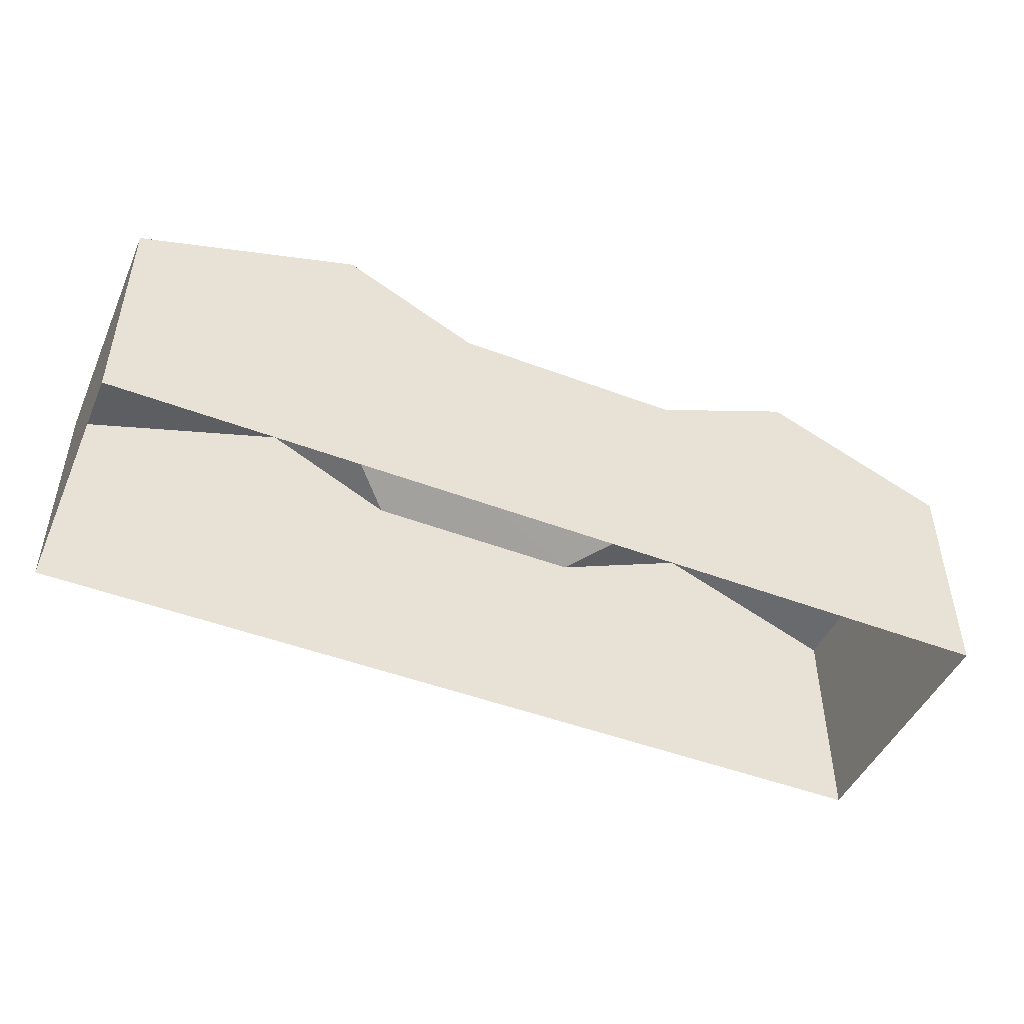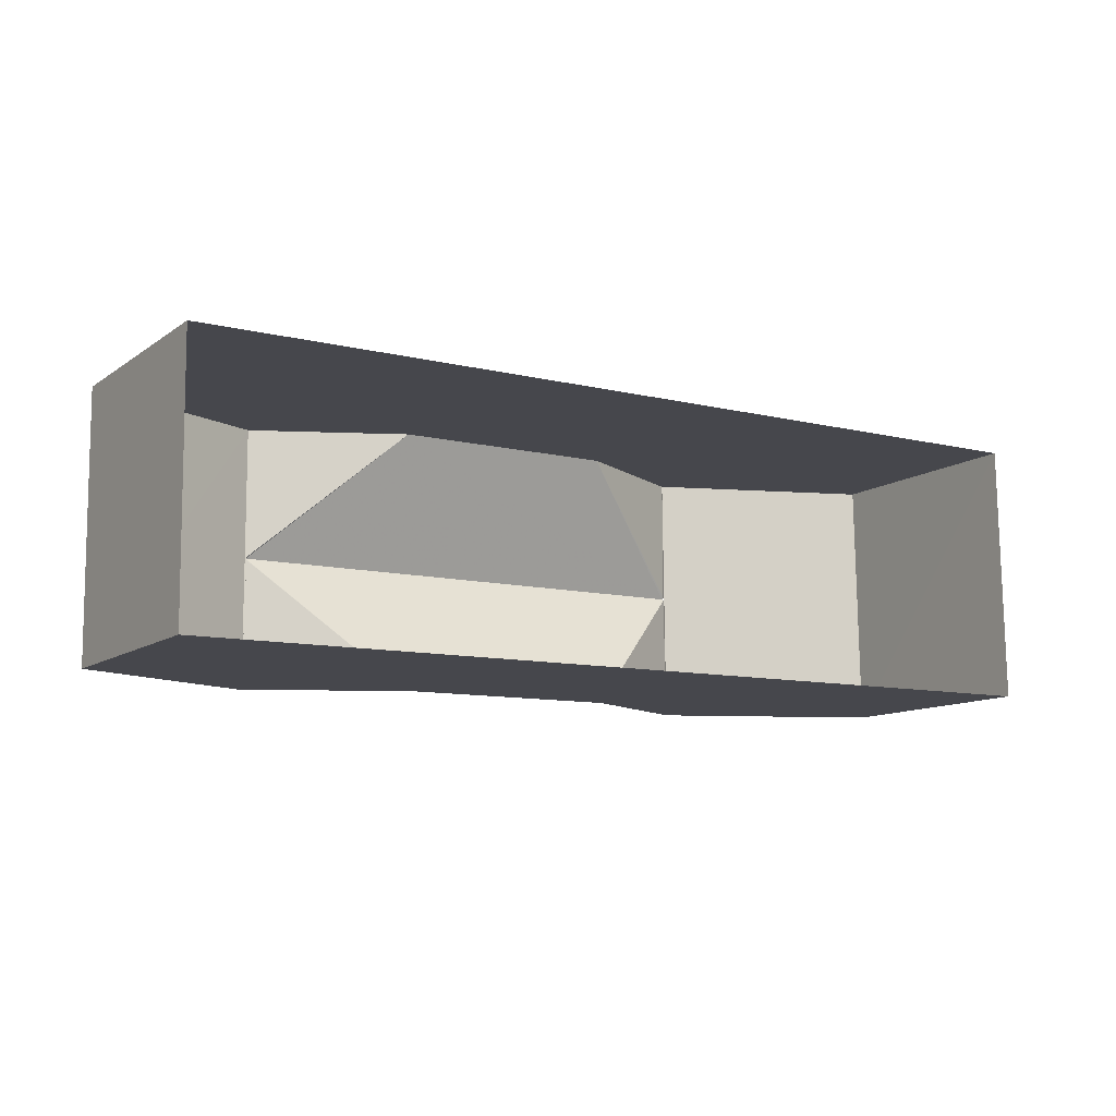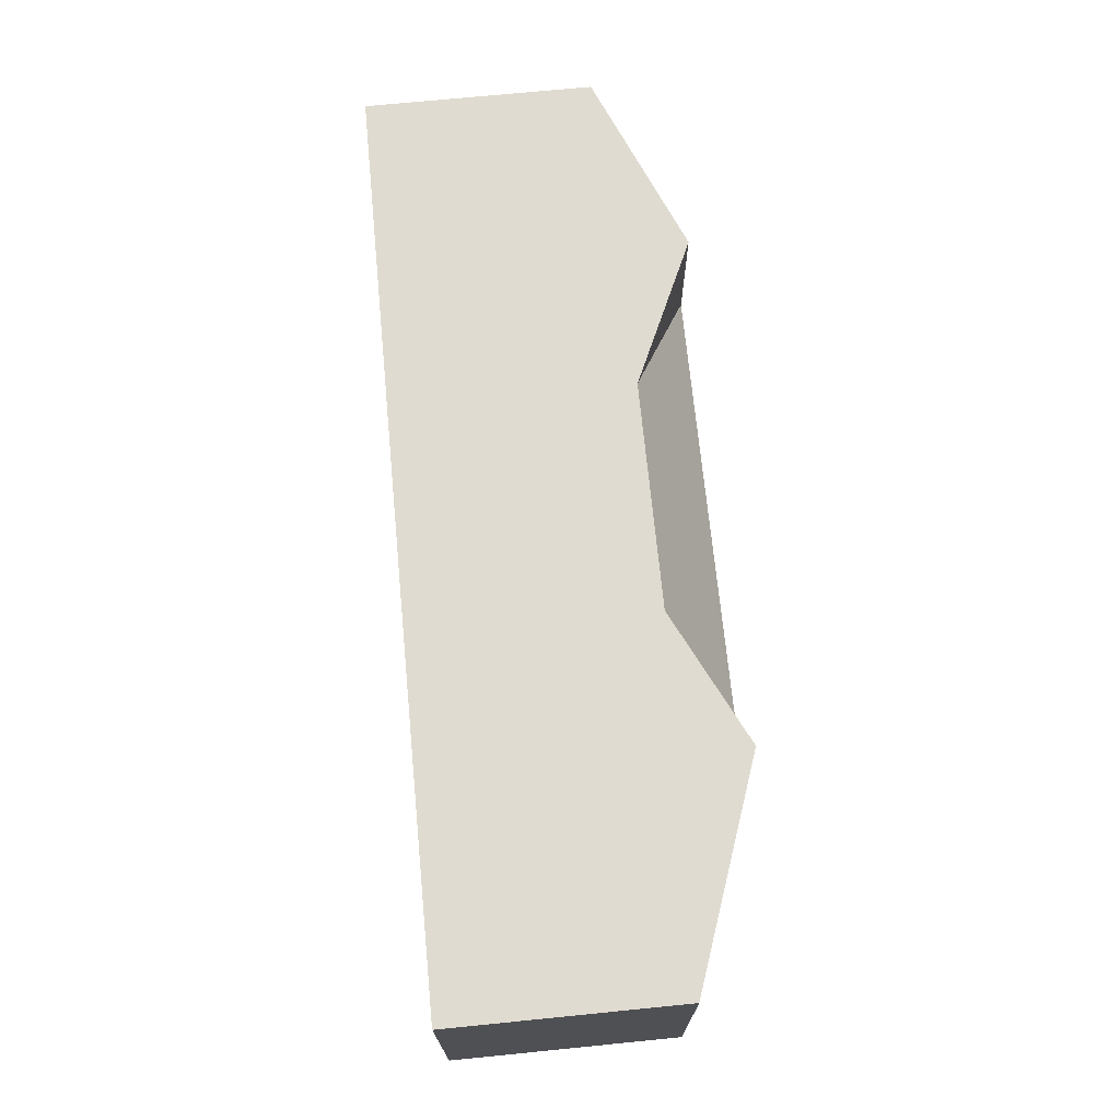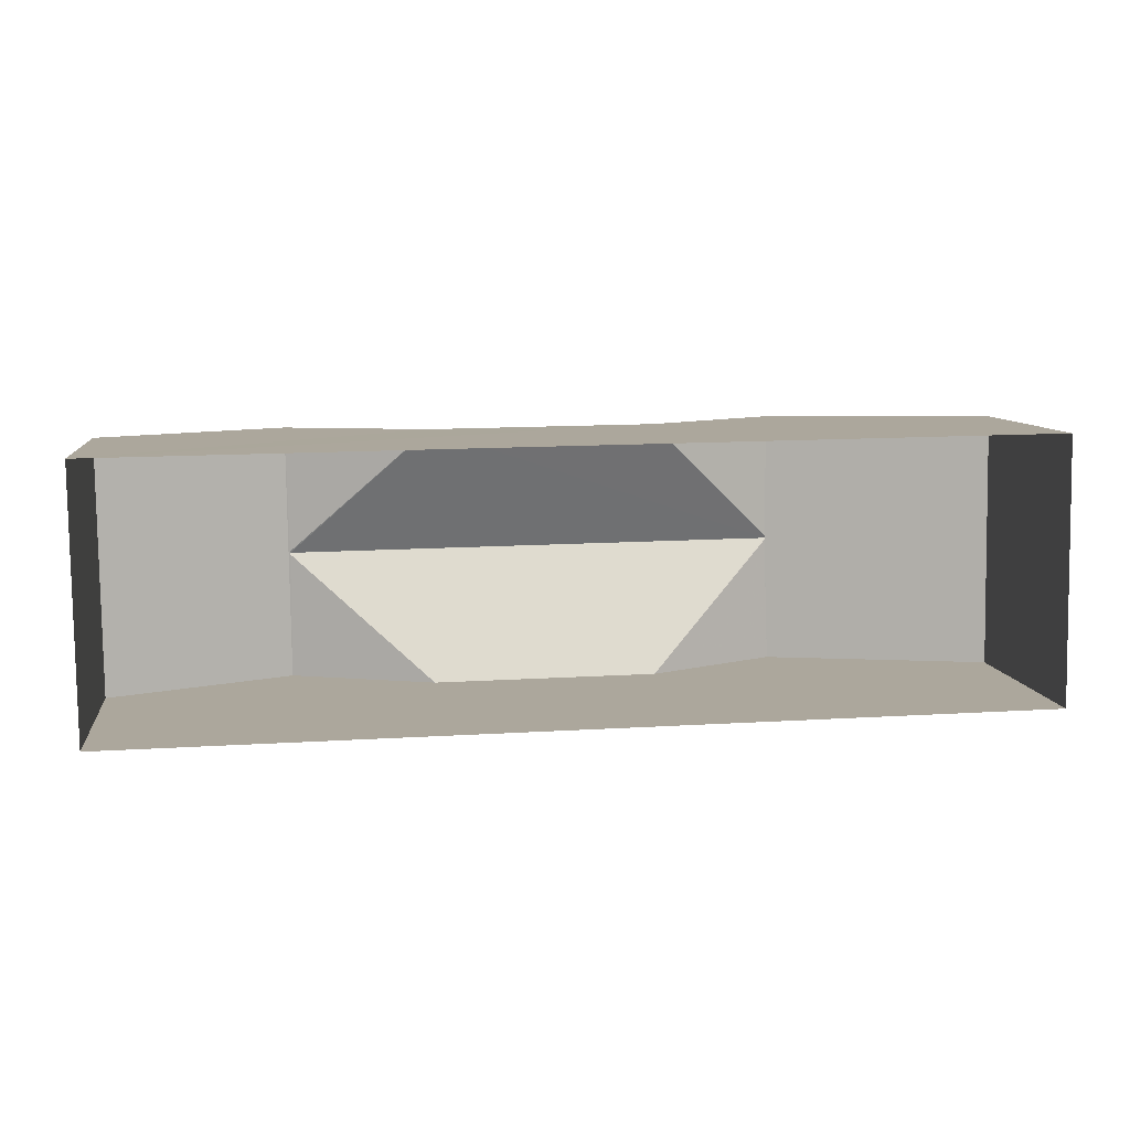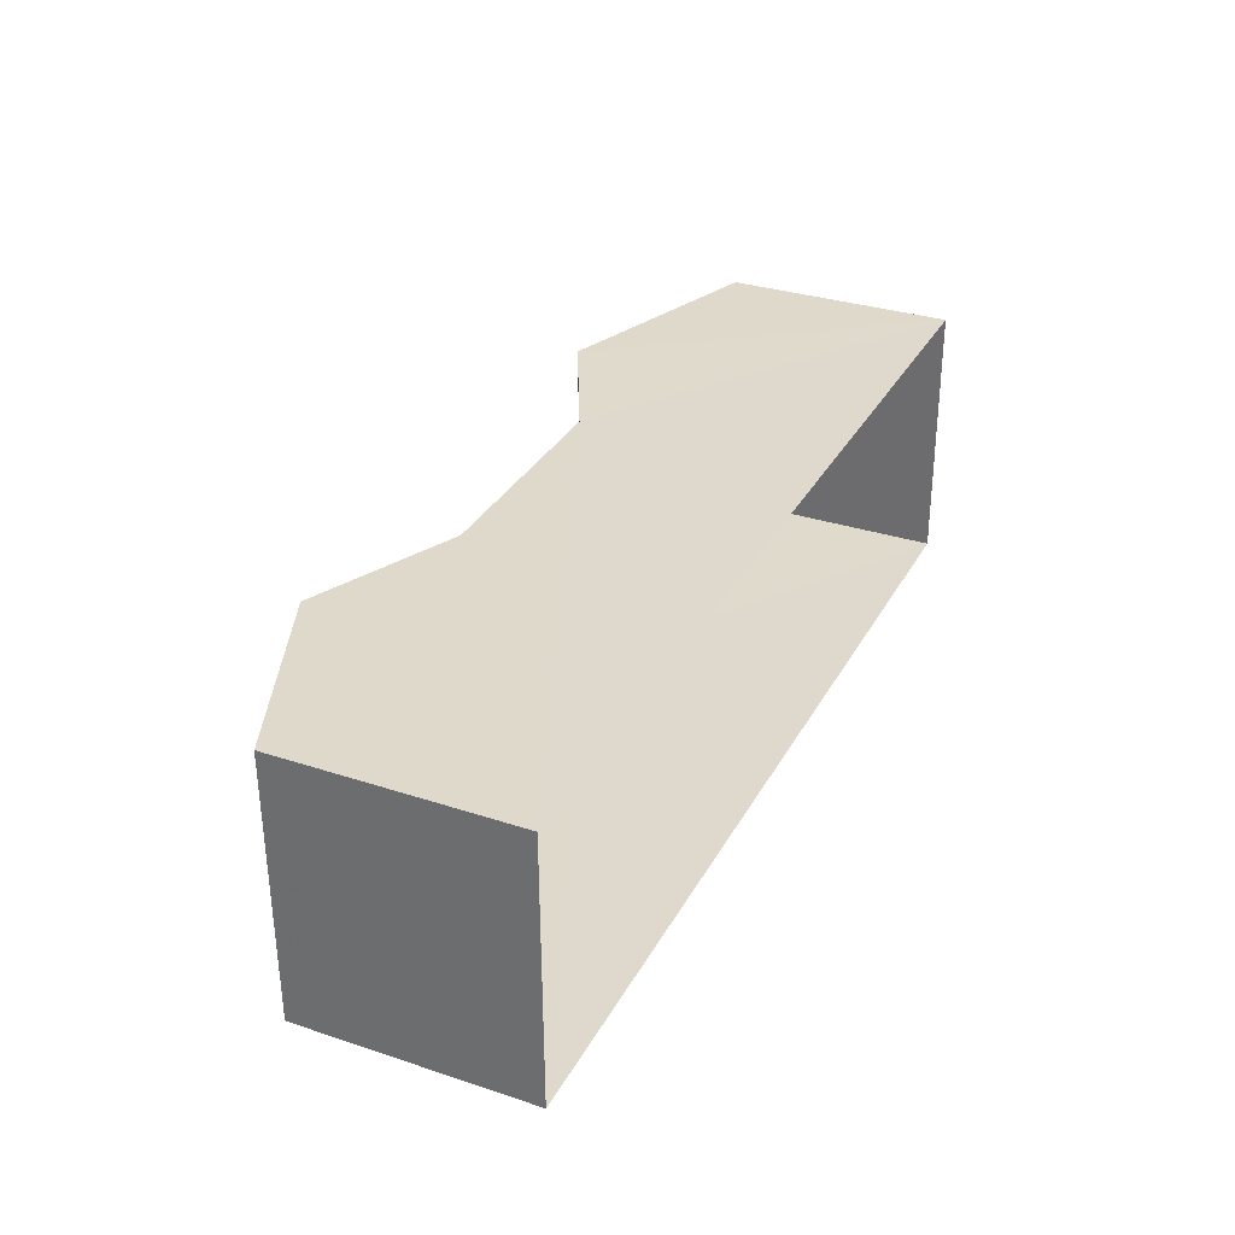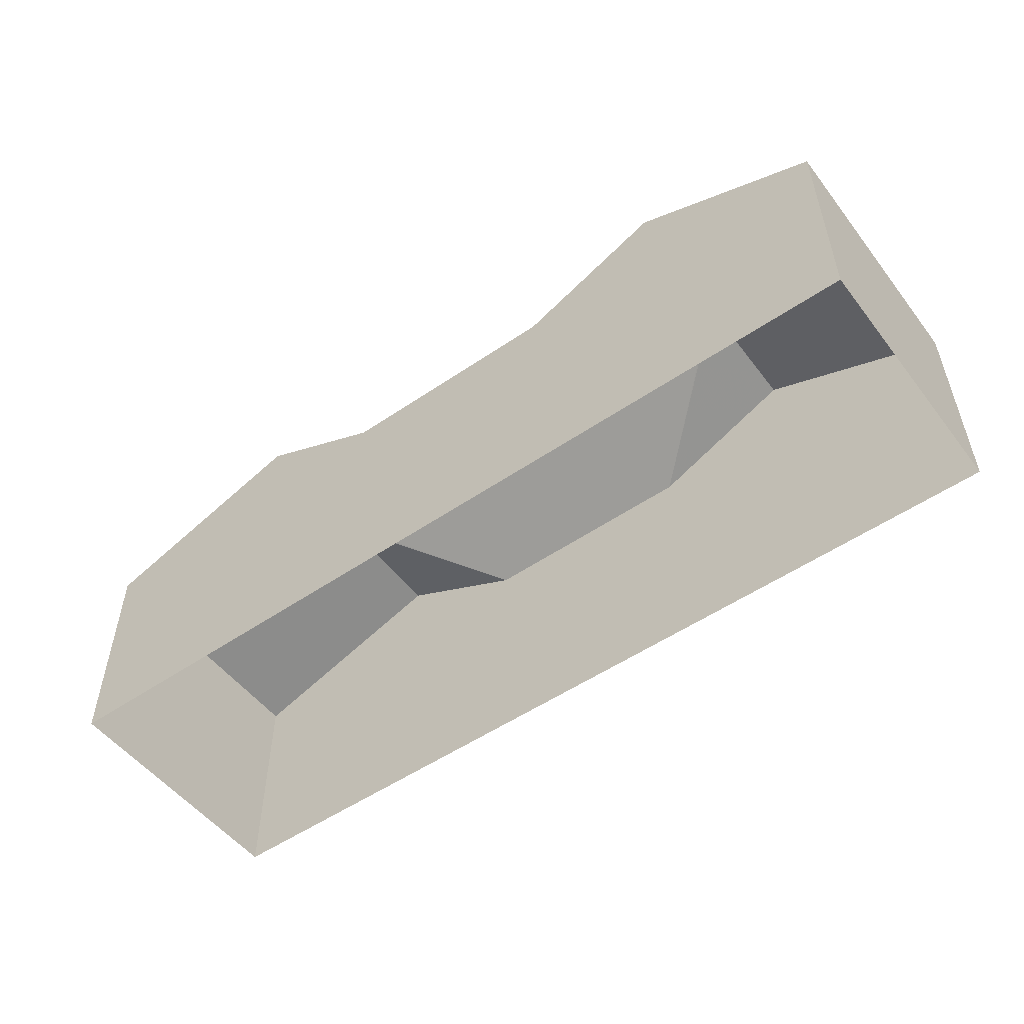
<metadata>
{"format":"obj","ext":"obj","renderer":"f3d","projection":"perspective","resolution":1024,"background":"white","views":[{"elev":-47.1,"azim":-24.1,"up":"+Z"},{"elev":-11.3,"azim":147.6,"up":"+Y"},{"elev":70.9,"azim":-95.5,"up":"+Y"},{"elev":8.3,"azim":172.5,"up":"+Y"},{"elev":31.6,"azim":114.9,"up":"+Y"},{"elev":-52.4,"azim":35.6,"up":"+Z"}]}
</metadata>
<code>
v -3.728e+05 -1.046e+05 26.68
v -3.729e+05 -1.046e+05 26.68
v -3.729e+05 -1.046e+05 26.67
v -3.728e+05 -1.046e+05 26.67
v -3.729e+05 -1.046e+05 35.92
v -3.729e+05 -1.046e+05 35.92
v -3.729e+05 -1.046e+05 33.91
v -3.729e+05 -1.046e+05 35.89
v -3.729e+05 -1.046e+05 35.88
v -3.729e+05 -1.046e+05 33.91
v -3.729e+05 -1.046e+05 33.58
v -3.729e+05 -1.046e+05 33.58
v -3.729e+05 -1.046e+05 35.92
v -3.729e+05 -1.046e+05 35.91
v -3.729e+05 -1.046e+05 35.89
v -3.729e+05 -1.046e+05 35.92
v -3.729e+05 -1.046e+05 35.91
v -3.729e+05 -1.046e+05 33.9
v -3.729e+05 -1.046e+05 33.9
v -3.729e+05 -1.046e+05 35.88
v -3.728e+05 -1.046e+05 33.58
v -3.728e+05 -1.046e+05 33.58
f 1 2 3
f 4 1 3
f 9 6 20
f 5 6 7
f 8 5 7
f 6 9 10
f 6 10 7
f 11 12 13
f 14 11 13
f 15 16 17
f 17 18 15
f 7 16 8
f 8 16 15
f 15 18 5
f 18 19 6
f 5 18 6
f 19 20 6
f 21 22 17
f 16 21 17
f 9 13 10
f 13 20 14
f 14 20 19
f 9 20 13
f 21 1 4
f 22 21 4
f 12 2 13
f 16 7 1
f 16 1 21
f 10 2 1
f 7 10 1
f 13 2 10
f 14 3 11
f 19 4 3
f 22 4 17
f 4 18 17
f 19 3 14
f 19 18 4
f 12 3 2
f 12 11 3
f 8 15 5

</code>
